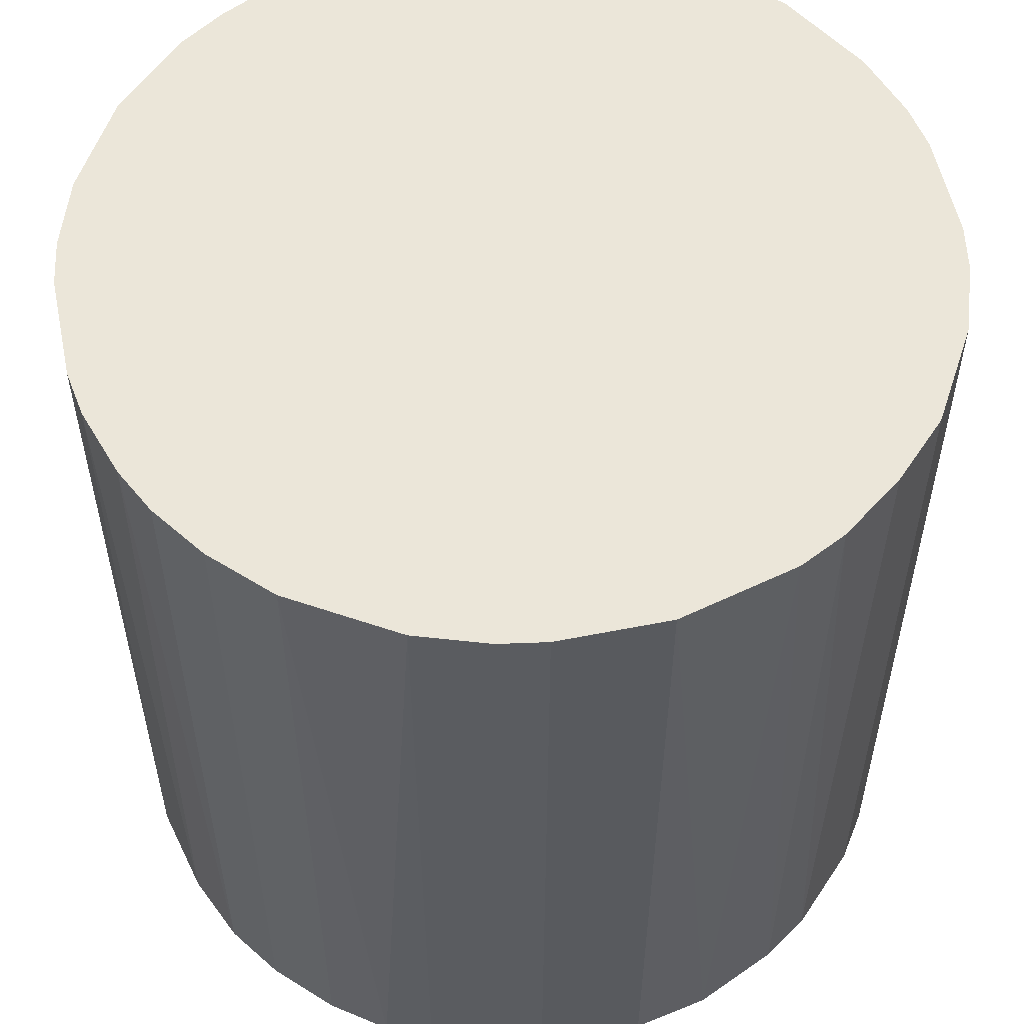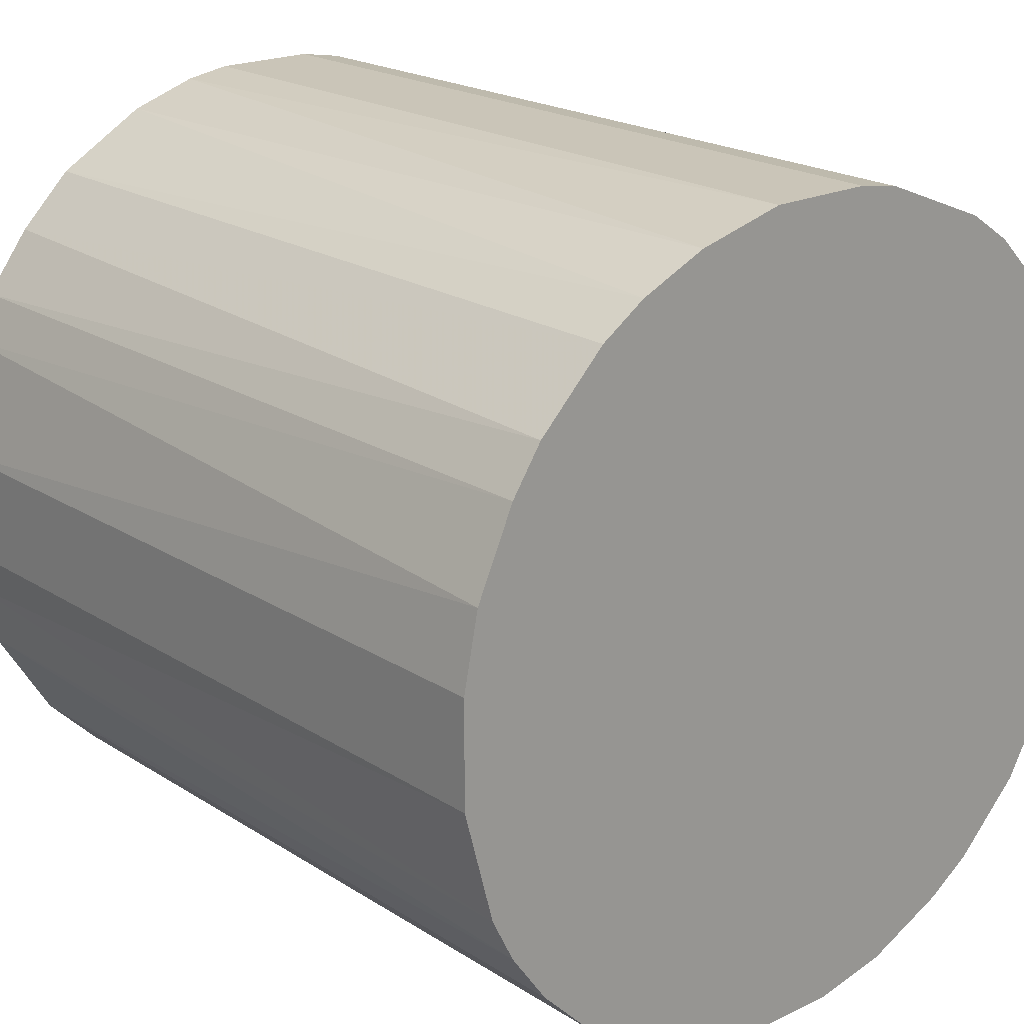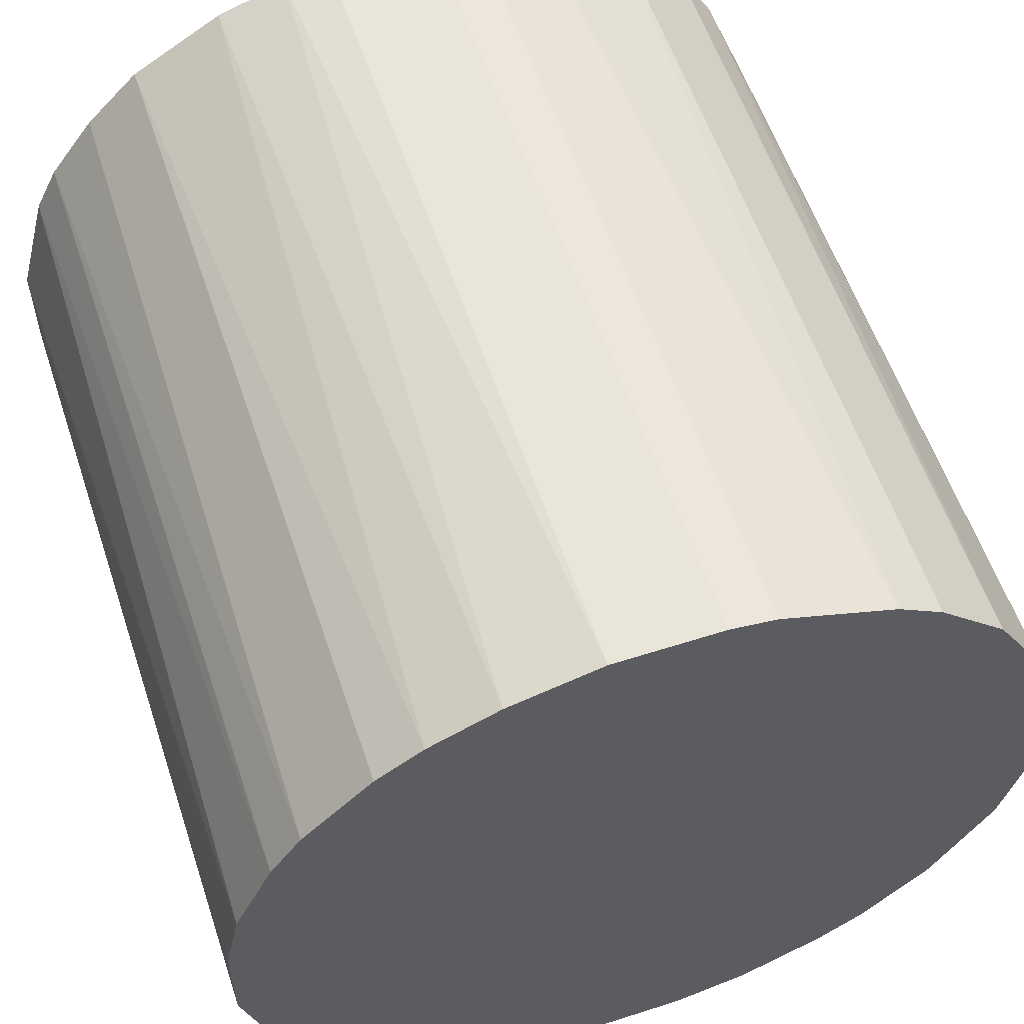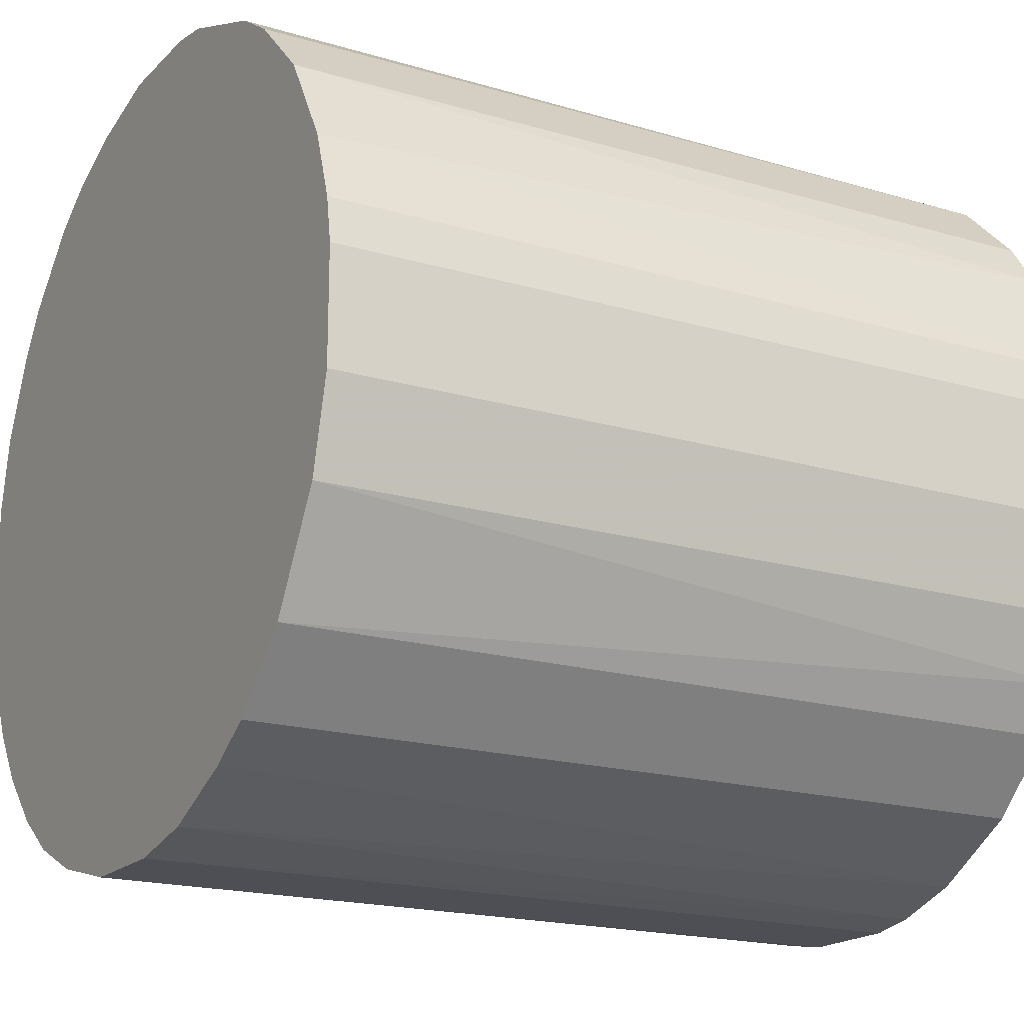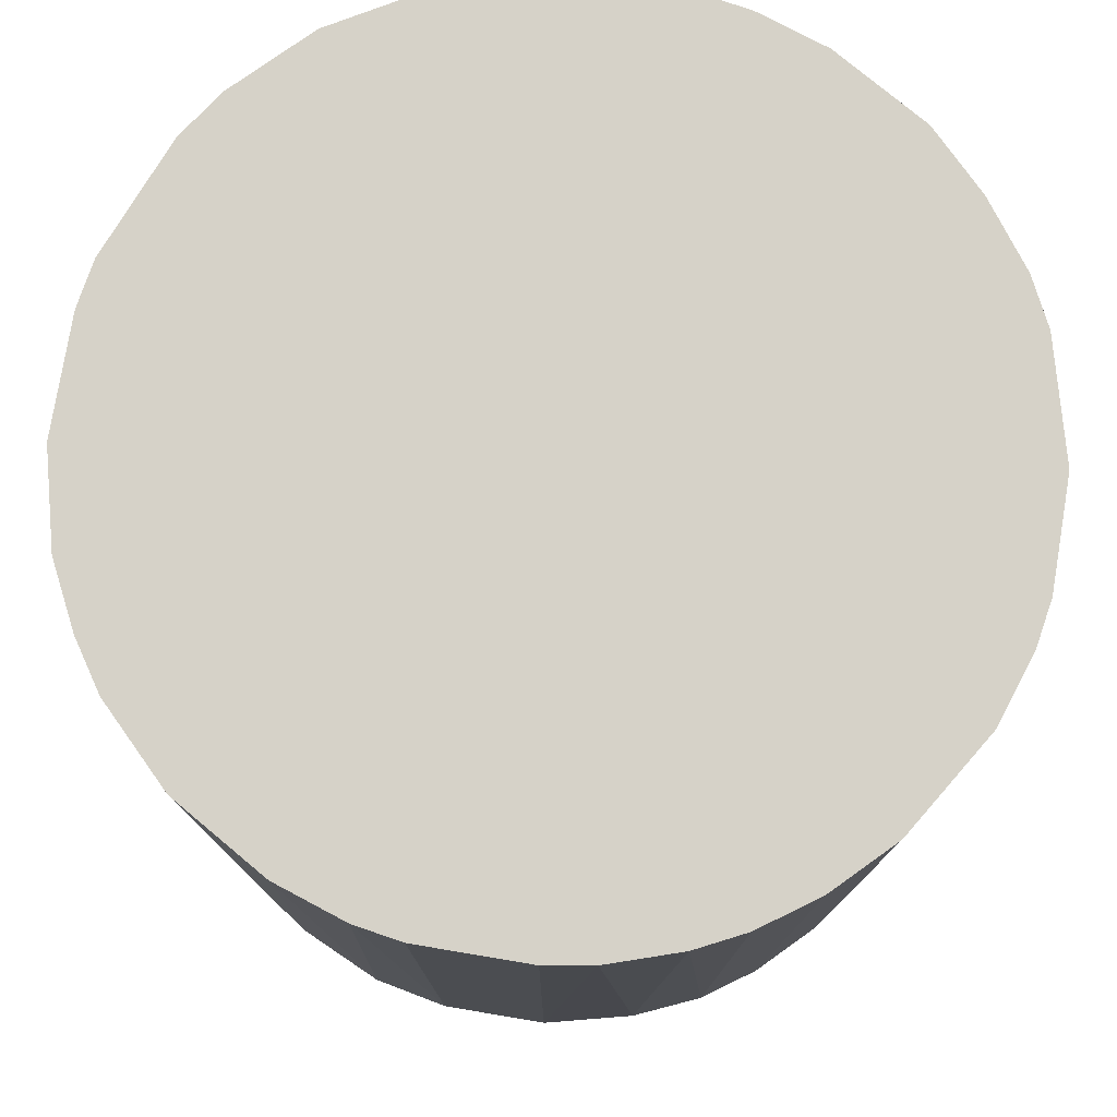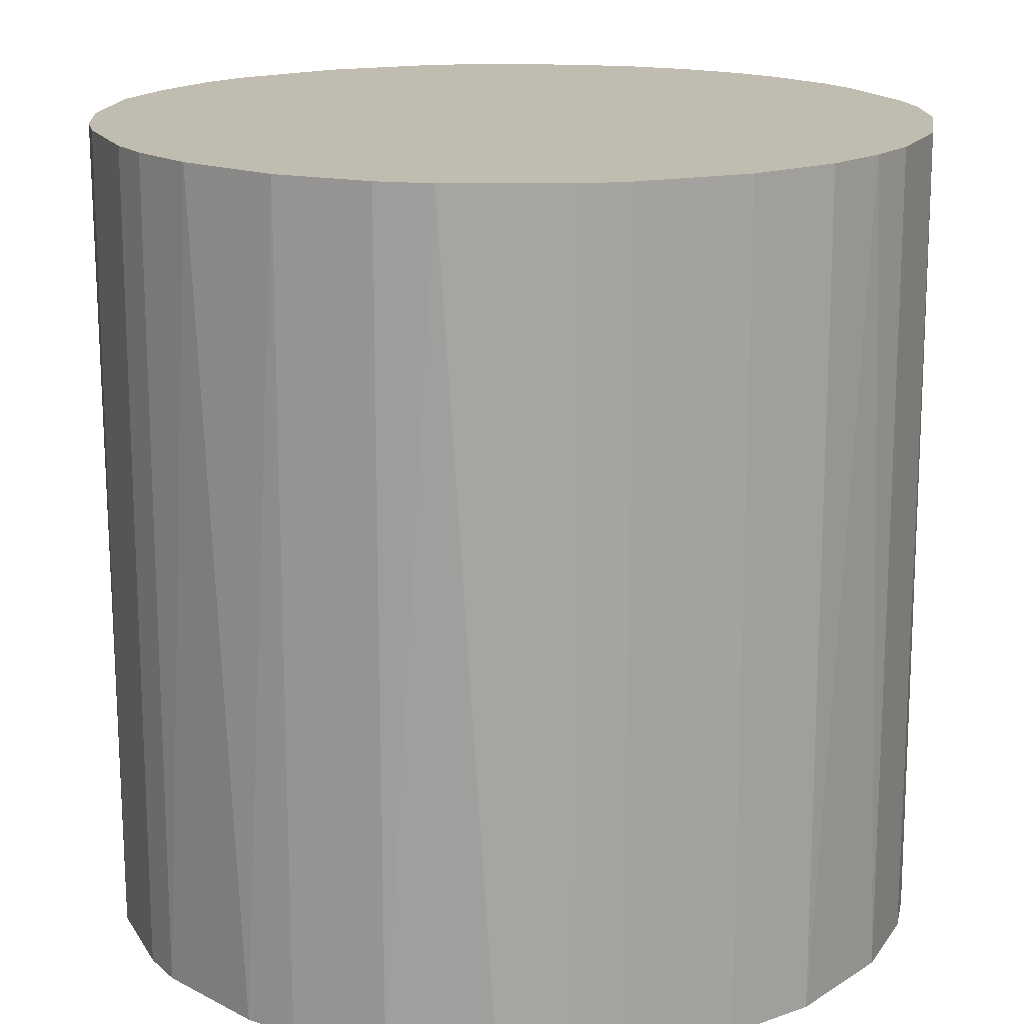
<metadata>
{"format":"obj","ext":"obj","renderer":"f3d","projection":"perspective","resolution":1024,"background":"white","views":[{"elev":55.4,"azim":78.2,"up":"+Z"},{"elev":20.5,"azim":138.9,"up":"+Y"},{"elev":57.9,"azim":161.6,"up":"+Y"},{"elev":-18.4,"azim":-119.7,"up":"+Y"},{"elev":77.8,"azim":9.5,"up":"+Z"},{"elev":16.5,"azim":-111.8,"up":"+Z"}]}
</metadata>
<code>
o convex_0
v 0.003555 -0.009532 -0.01009
v 0.001312 0.01009 0.01009
v 0.002433 0.009904 0.01009
v -0.002425 -0.009906 0.01009
v -0.009902 0.002429 -0.01009
v 0.009722 0.003175 -0.01009
v 0.009349 -0.00411 0.01009
v -0.009902 0.002429 0.01009
v -0.002425 0.009904 -0.01009
v -0.008032 -0.006353 -0.01009
v 0.009349 0.00411 0.01009
v -0.006351 0.008034 0.01009
v 0.005236 0.008783 -0.01009
v -0.009528 -0.003737 0.01009
v 0.009349 -0.00411 -0.01009
v 0.005236 -0.008783 0.01009
v -0.003173 -0.009718 -0.01009
v -0.008032 0.006355 -0.01009
v -0.006351 -0.008036 0.01009
v -0.01009 -0.001494 -0.01009
v 0.007667 0.006728 0.01009
v 0.0101 -0.001308 0.01009
v 0.007853 -0.006541 -0.01009
v 0.001312 -0.01009 0.01009
v 0.001312 0.01009 -0.01009
v -0.002425 0.009904 0.01009
v 0.00804 0.006353 -0.01009
v -0.005228 0.008783 -0.01009
v -0.008779 0.005232 0.01009
v 0.0101 -0.001308 -0.01009
v -0.001304 -0.01009 -0.01009
v 0.006359 0.008034 0.01009
v 0.007853 -0.006541 0.01009
v 0.0101 0.001306 0.01009
v -0.01009 -0.001494 0.01009
v -0.005228 -0.008783 -0.01009
v 0.006545 -0.007849 -0.01009
v -0.009528 -0.003737 -0.01009
v -0.008032 -0.006353 0.01009
v 0.001312 -0.01009 -0.01009
v -0.004108 -0.009345 0.01009
v -0.004108 0.009343 0.01009
v -0.009341 0.00411 -0.01009
v -0.01009 0.001308 0.01009
v -0.001304 0.01009 -0.01009
v 0.0101 0.001306 -0.01009
v 0.004116 0.009345 0.01009
v 0.003555 0.009532 -0.01009
v 0.002433 -0.009906 0.01009
v -0.006351 -0.008036 -0.01009
v -0.008032 0.006355 0.01009
v 0.006359 0.008034 -0.01009
v 0.008787 -0.005232 -0.01009
v 0.00991 -0.002429 0.01009
v -0.006351 0.008034 -0.01009
v 0.005236 -0.008783 -0.01009
v 0.008787 0.005232 -0.01009
v -0.008779 -0.005232 0.01009
v 0.008787 0.005232 0.01009
v -0.01009 0.001308 -0.01009
v -0.001304 0.01009 0.01009
v -0.001304 -0.01009 0.01009
v 0.006545 -0.007849 0.01009
v 0.004116 -0.009345 0.01009
f 56 16 64
f 3 2 4
f 1 5 6
f 3 4 7
f 4 2 8
f 6 5 9
f 5 1 10
f 3 7 11
f 8 2 12
f 6 9 13
f 4 8 14
f 1 6 15
f 7 4 16
f 10 1 17
f 9 5 18
f 4 14 19
f 5 10 20
f 3 11 21
f 11 7 22
f 1 15 23
f 16 4 24
f 2 3 25
f 13 9 25
f 12 2 26
f 6 13 27
f 9 18 28
f 8 12 29
f 15 6 30
f 17 1 31
f 4 17 31
f 3 21 32
f 7 16 33
f 6 11 34
f 11 22 34
f 22 30 34
f 14 8 35
f 20 14 35
f 10 17 36
f 1 23 37
f 23 33 37
f 20 10 38
f 14 20 38
f 19 14 39
f 10 19 39
f 31 1 40
f 24 31 40
f 17 4 41
f 4 19 41
f 36 17 41
f 19 36 41
f 26 9 42
f 12 26 42
f 9 28 42
f 28 12 42
f 5 8 43
f 18 5 43
f 8 29 43
f 29 18 43
f 8 5 44
f 35 8 44
f 20 35 44
f 2 25 45
f 25 9 45
f 9 26 45
f 30 6 46
f 6 34 46
f 34 30 46
f 3 32 47
f 32 13 47
f 25 3 48
f 13 25 48
f 3 47 48
f 47 13 48
f 16 24 49
f 40 1 49
f 24 40 49
f 19 10 50
f 10 36 50
f 36 19 50
f 12 18 51
f 29 12 51
f 18 29 51
f 27 13 52
f 21 27 52
f 13 32 52
f 32 21 52
f 15 7 53
f 23 15 53
f 7 33 53
f 33 23 53
f 7 15 54
f 22 7 54
f 15 30 54
f 30 22 54
f 18 12 55
f 28 18 55
f 12 28 55
f 1 37 56
f 37 16 56
f 11 6 57
f 6 27 57
f 38 10 58
f 14 38 58
f 10 39 58
f 39 14 58
f 21 11 59
f 27 21 59
f 11 57 59
f 57 27 59
f 5 20 60
f 44 5 60
f 20 44 60
f 26 2 61
f 2 45 61
f 45 26 61
f 24 4 62
f 4 31 62
f 31 24 62
f 33 16 63
f 16 37 63
f 37 33 63
f 49 1 64
f 16 49 64
f 1 56 64

</code>
